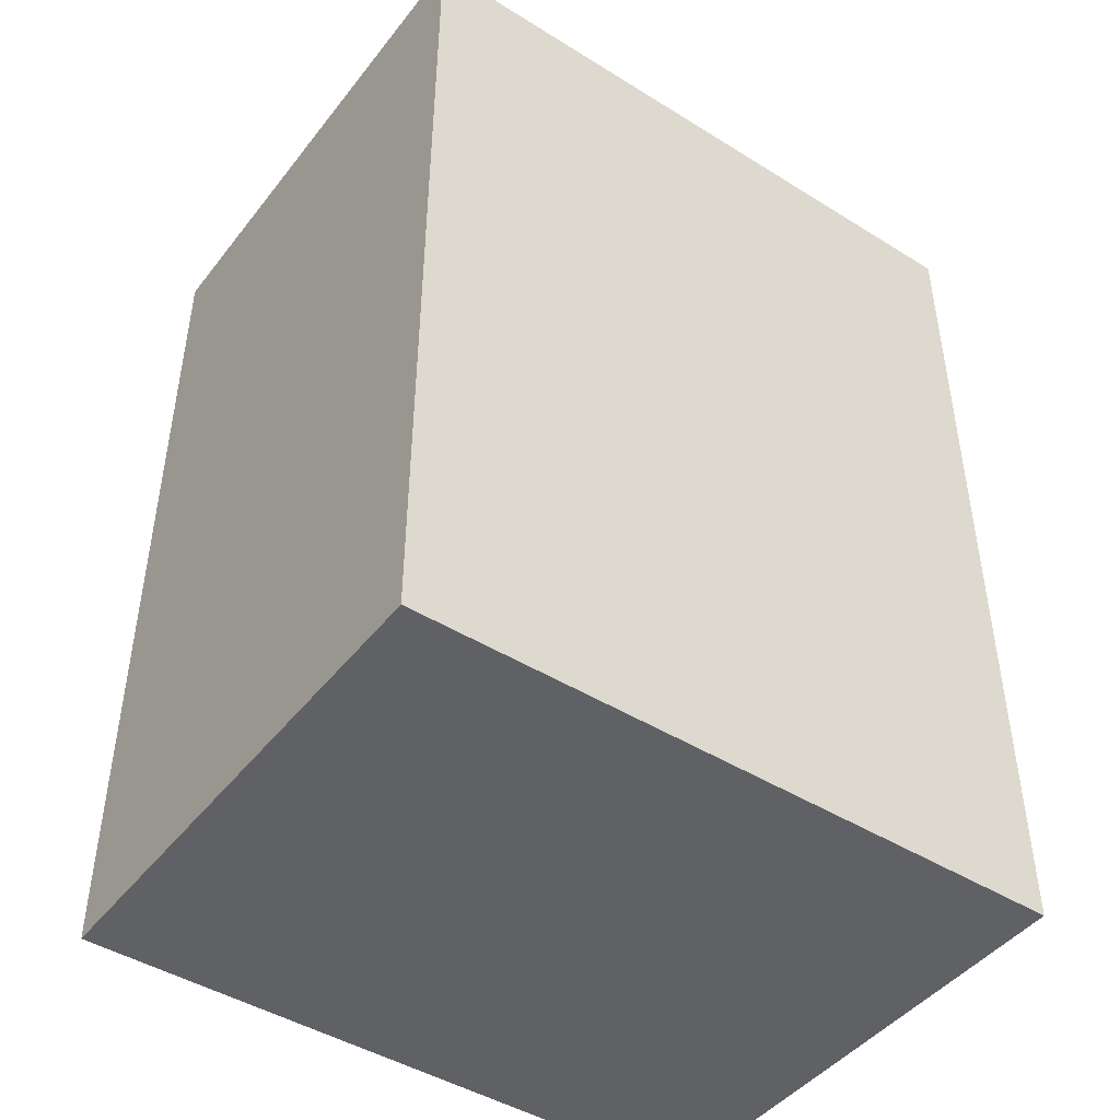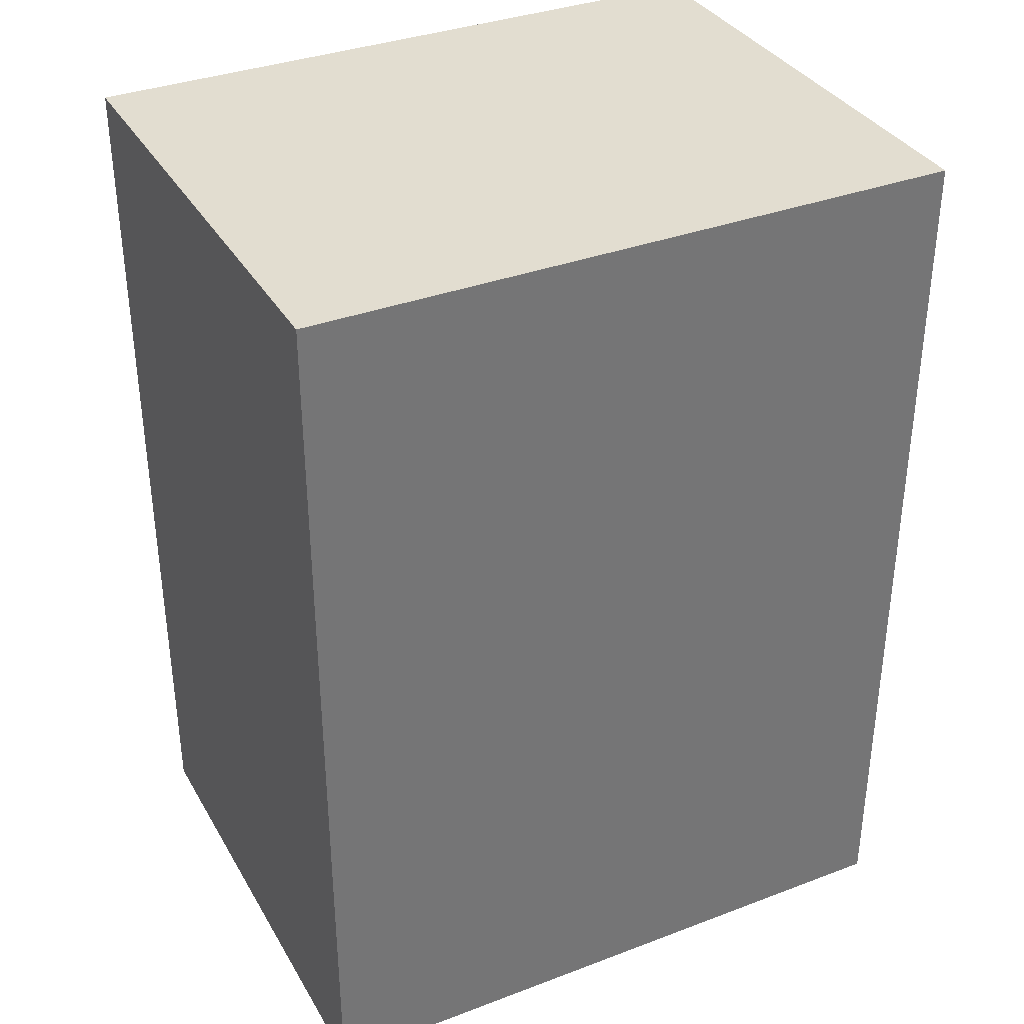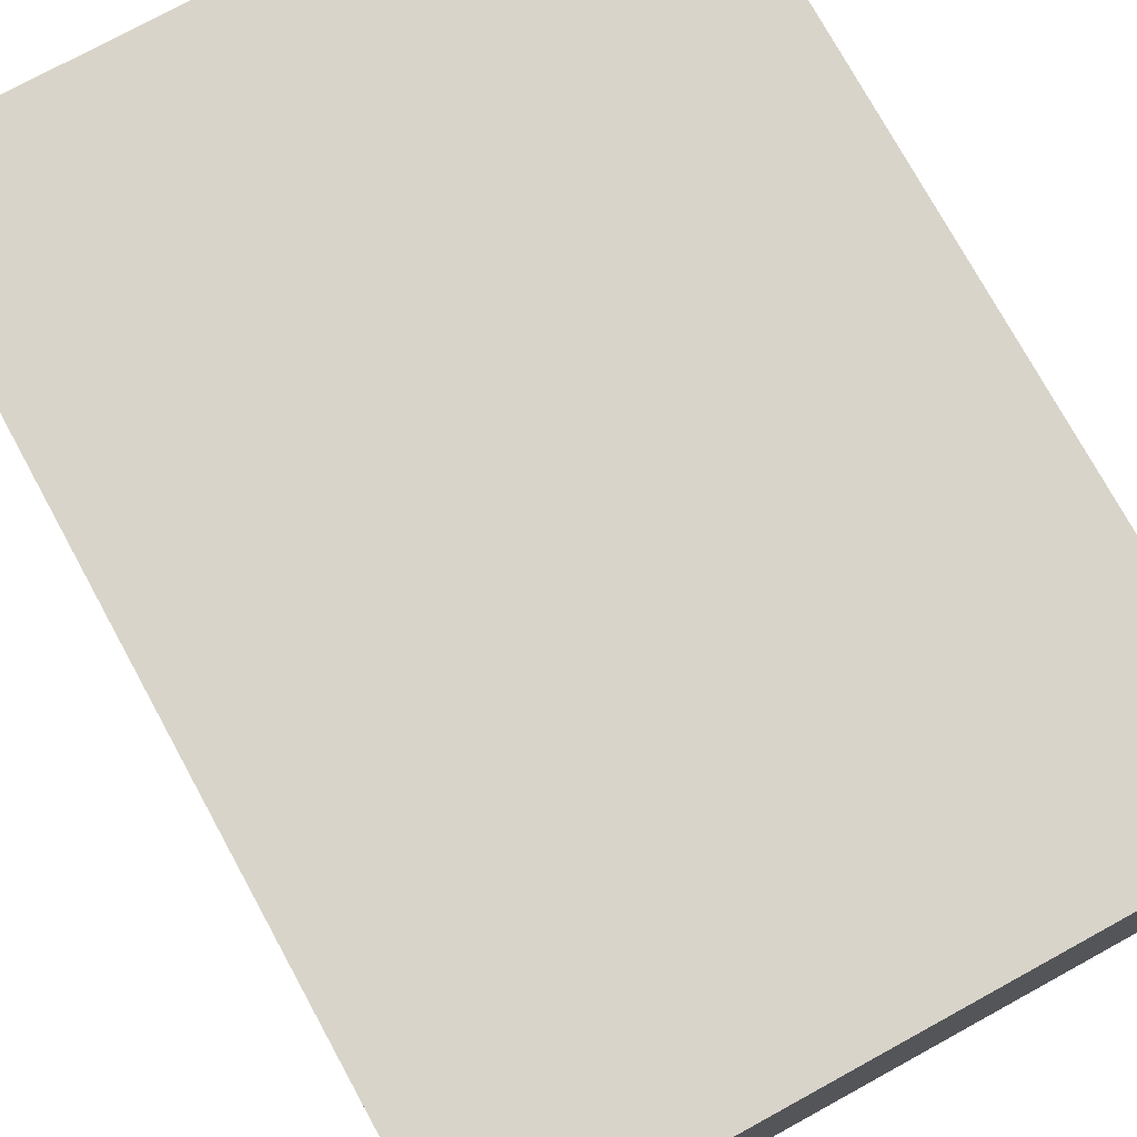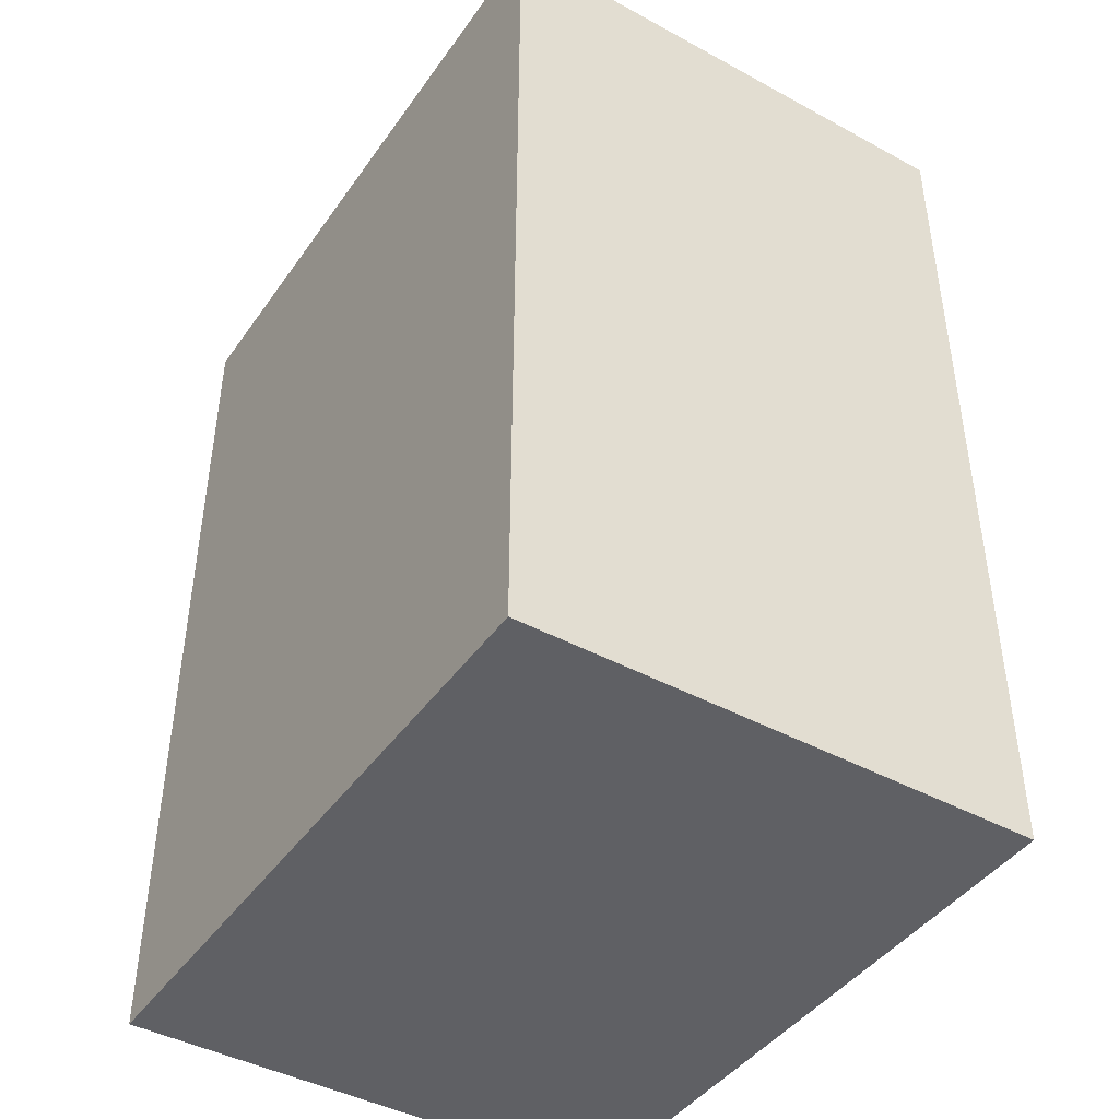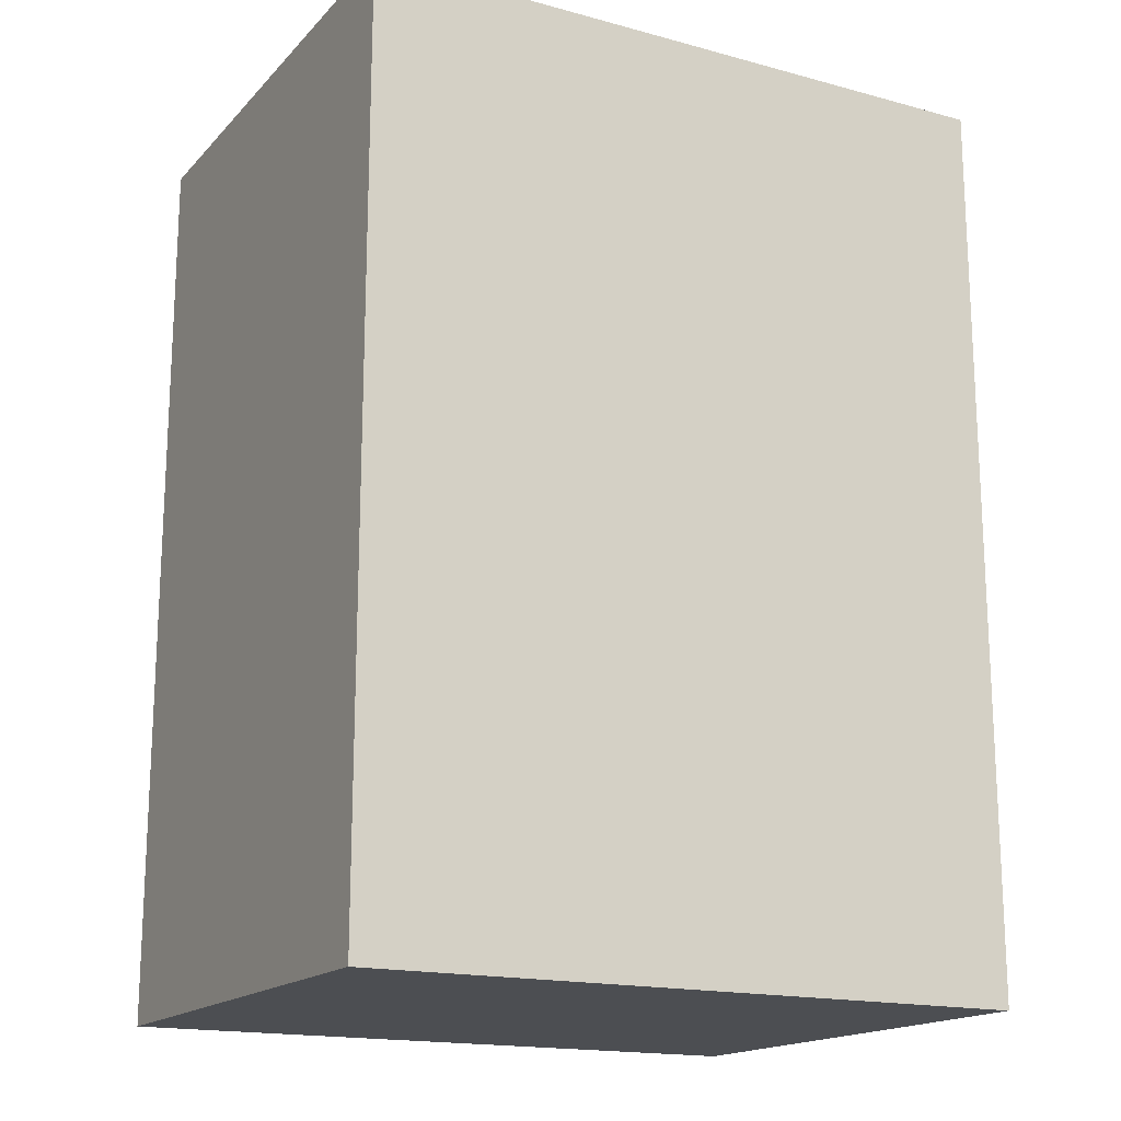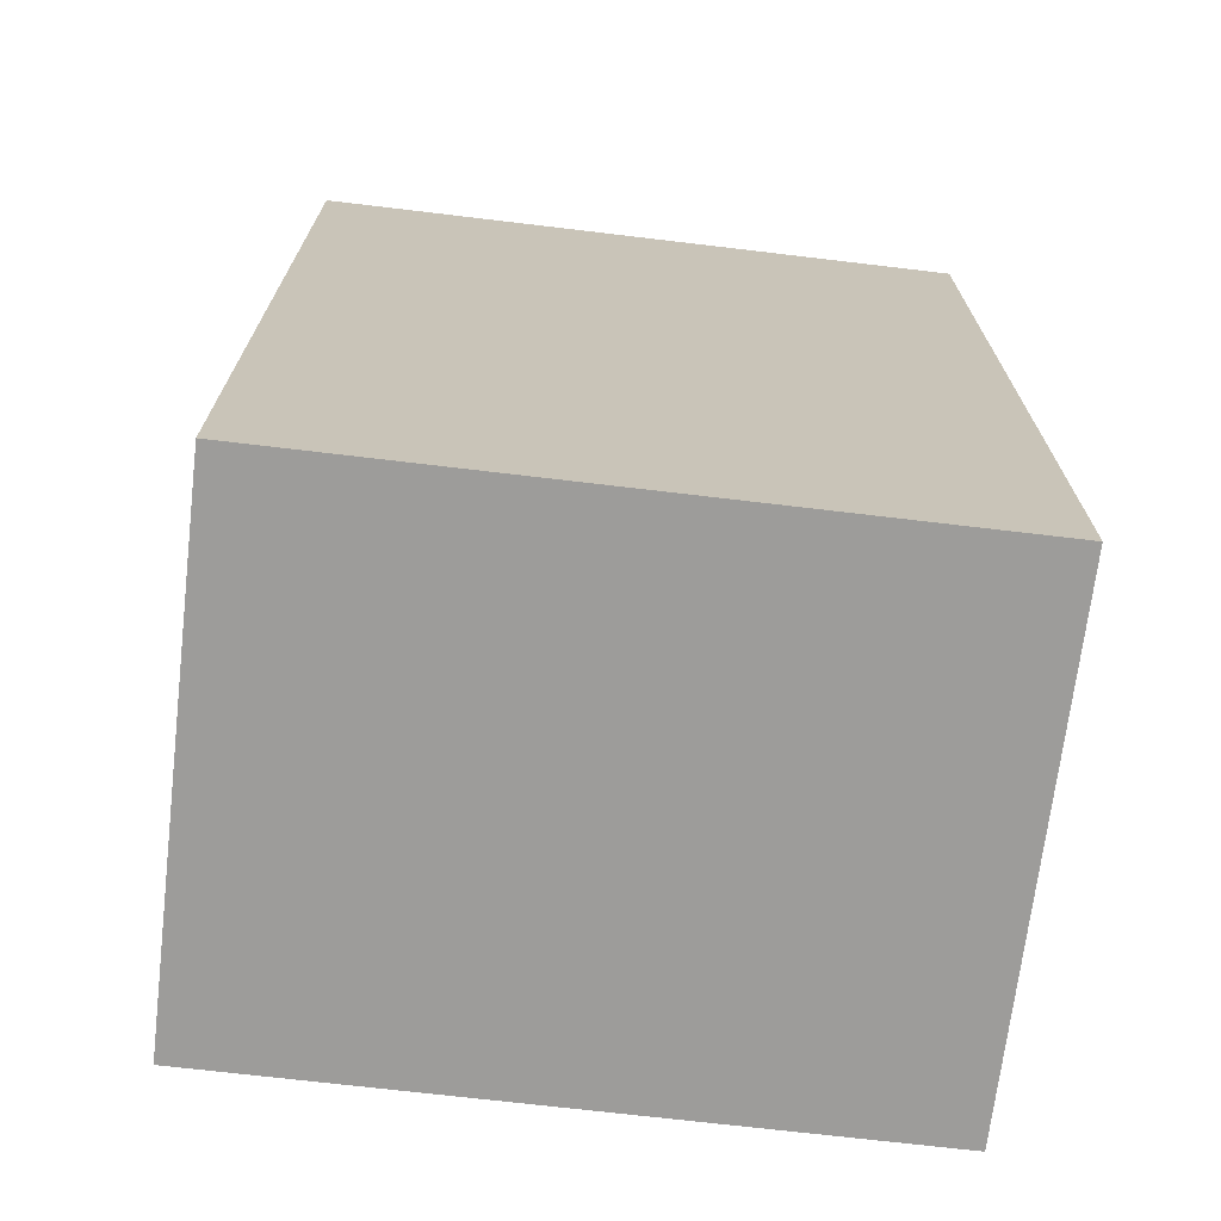
<metadata>
{"format":"obj","ext":"obj","renderer":"f3d","projection":"perspective","resolution":1024,"background":"white","views":[{"elev":-45.4,"azim":144.4,"up":"+Z"},{"elev":35.3,"azim":153.4,"up":"+Z"},{"elev":75.7,"azim":151.3,"up":"+Y"},{"elev":-43.5,"azim":-122.6,"up":"+Z"},{"elev":-17.0,"azim":-28.4,"up":"+Z"},{"elev":-70.3,"azim":173.2,"up":"+Z"}]}
</metadata>
<code>
o Box 2
v 1.628 2.587 1.123
v 1.628 2.587 -3.352
v 1.628 0.05718 1.123
v 1.628 0.05718 -3.352
v -1.628 2.587 -3.352
v -1.628 2.587 1.123
v -1.628 0.05718 -3.352
v -1.628 0.05718 1.123
v -1.628 2.587 -3.352
v 1.628 2.587 -3.352
v -1.628 2.587 1.123
v 1.628 2.587 1.123
v -1.628 0.05718 1.123
v 1.628 0.05718 1.123
v -1.628 0.05718 -3.352
v 1.628 0.05718 -3.352
v -1.628 2.587 1.123
v 1.628 2.587 1.123
v -1.628 0.05718 1.123
v 1.628 0.05718 1.123
v 1.628 2.587 -3.352
v -1.628 2.587 -3.352
v 1.628 0.05718 -3.352
v -1.628 0.05718 -3.352
f 1 3 2
f 3 4 2
f 5 7 6
f 7 8 6
f 9 11 10
f 11 12 10
f 13 15 14
f 15 16 14
f 17 19 18
f 19 20 18
f 21 23 22
f 23 24 22

</code>
